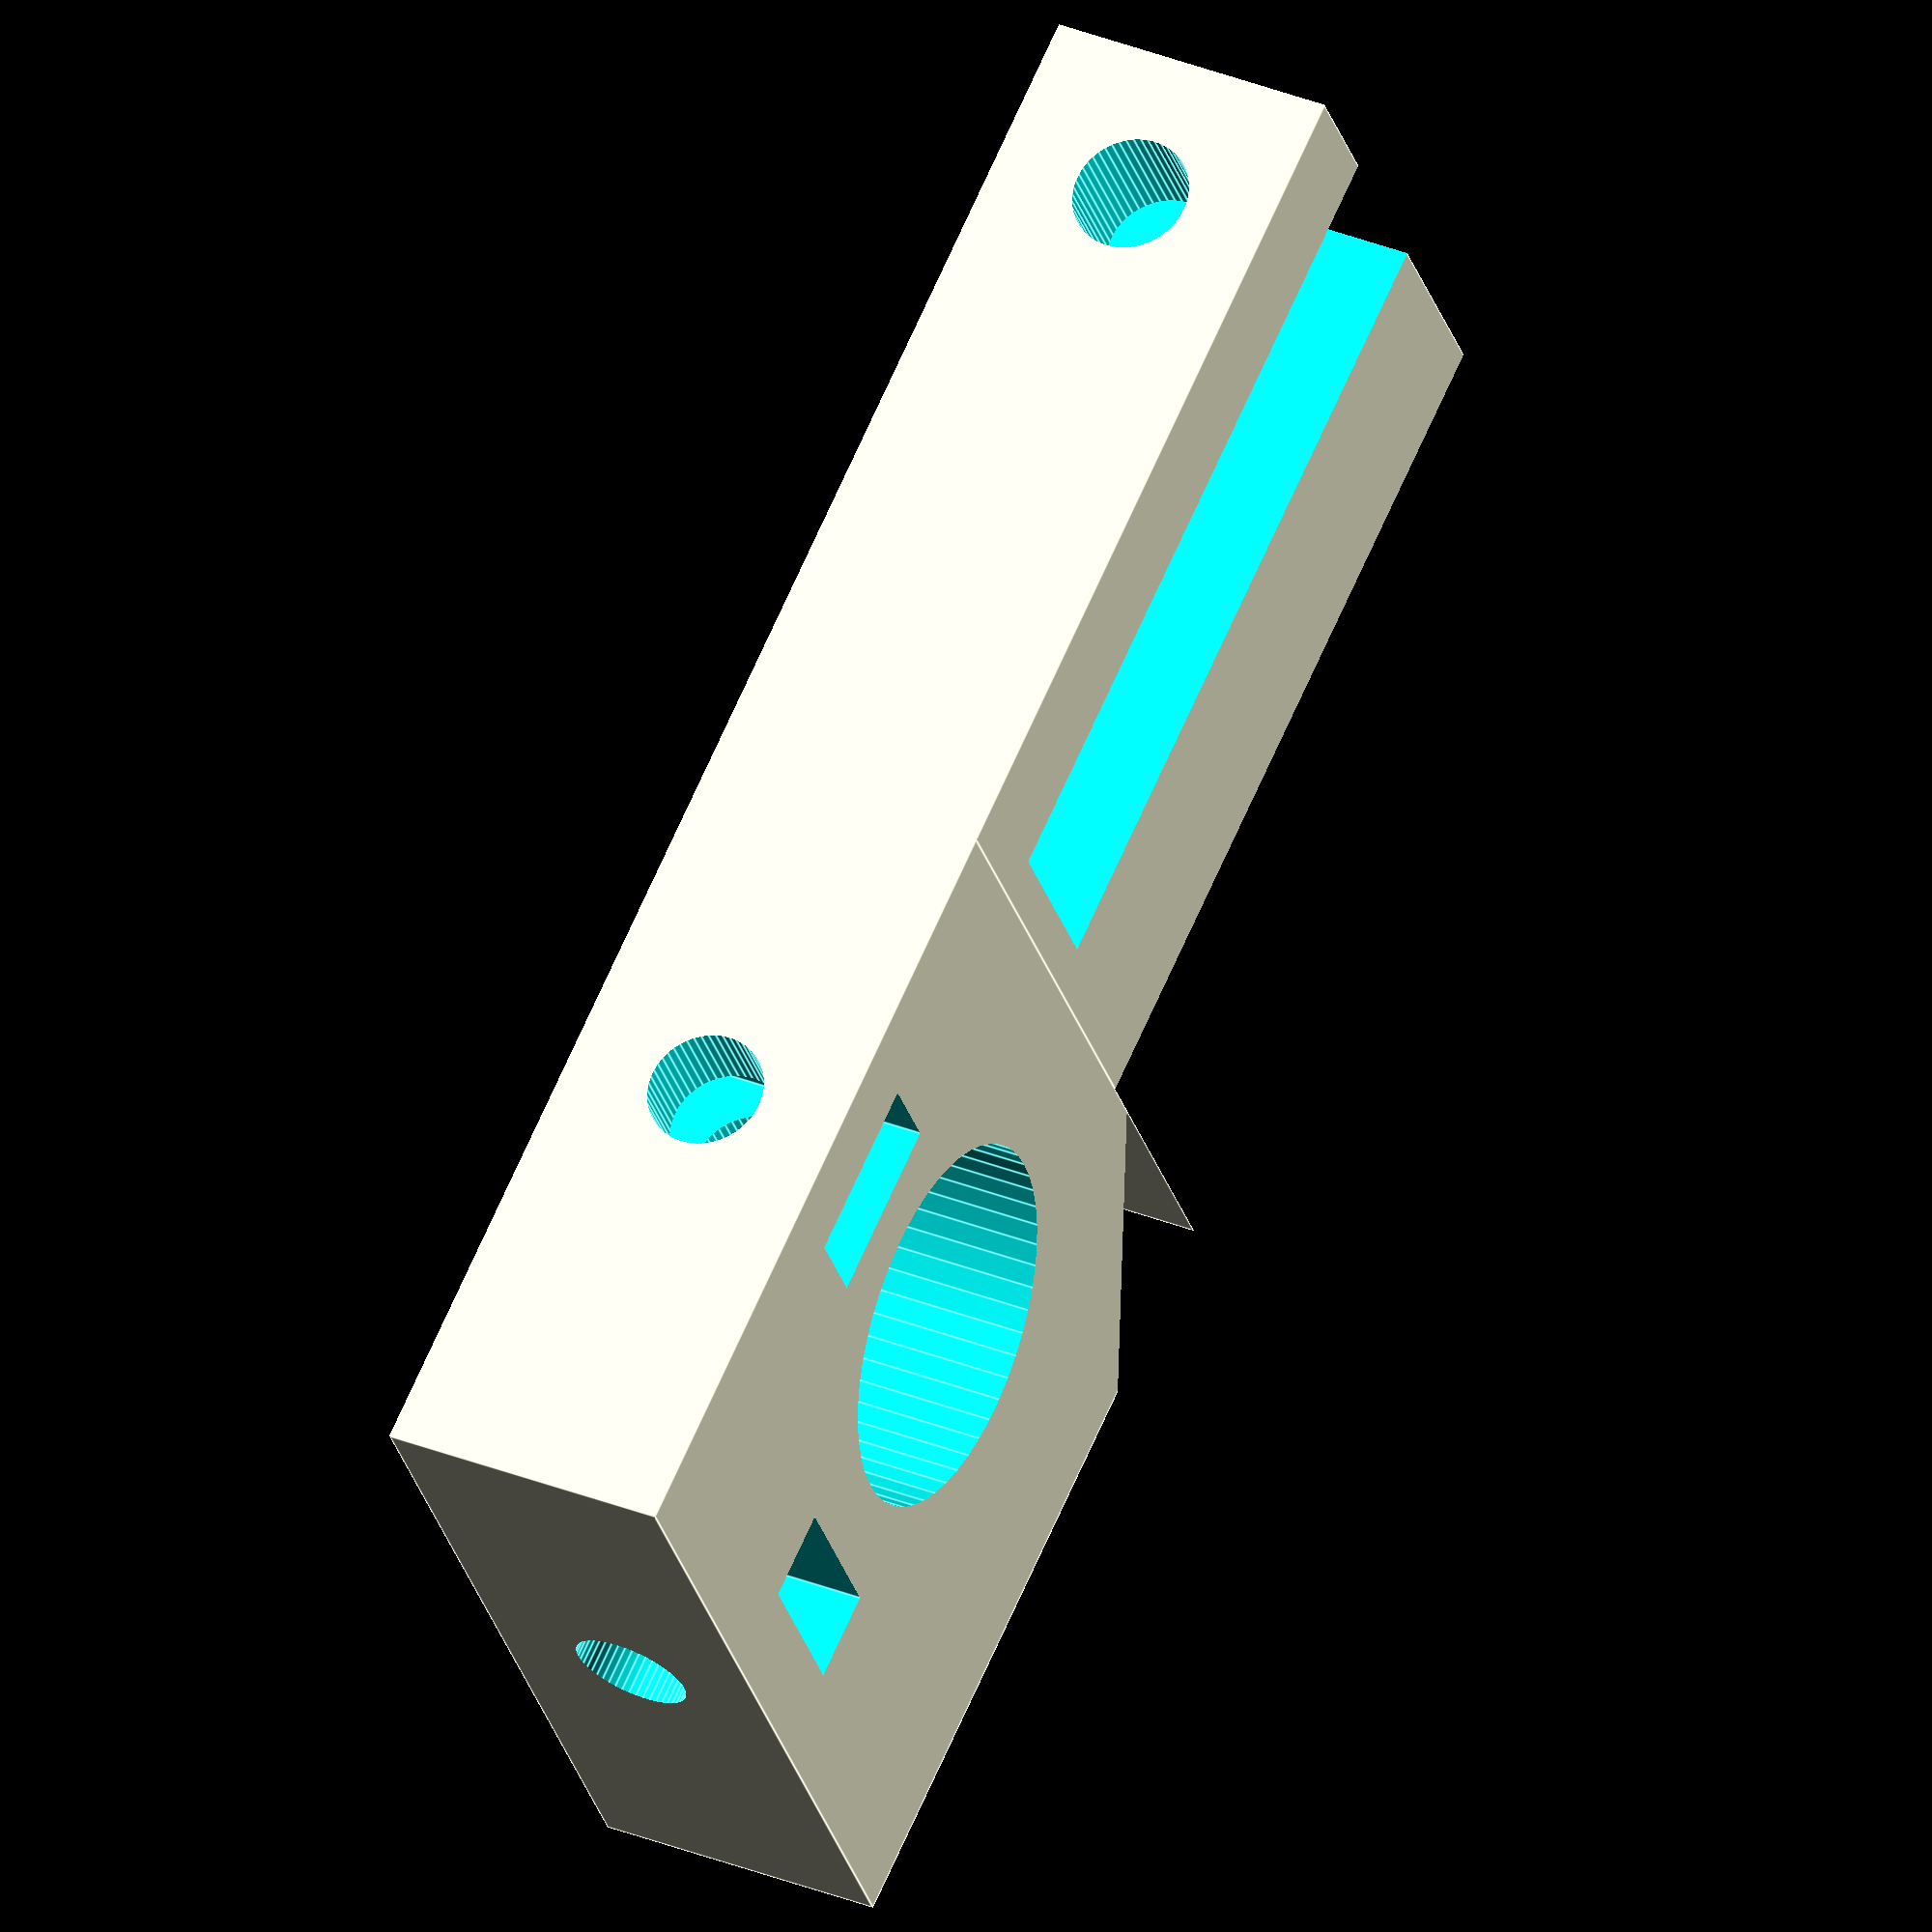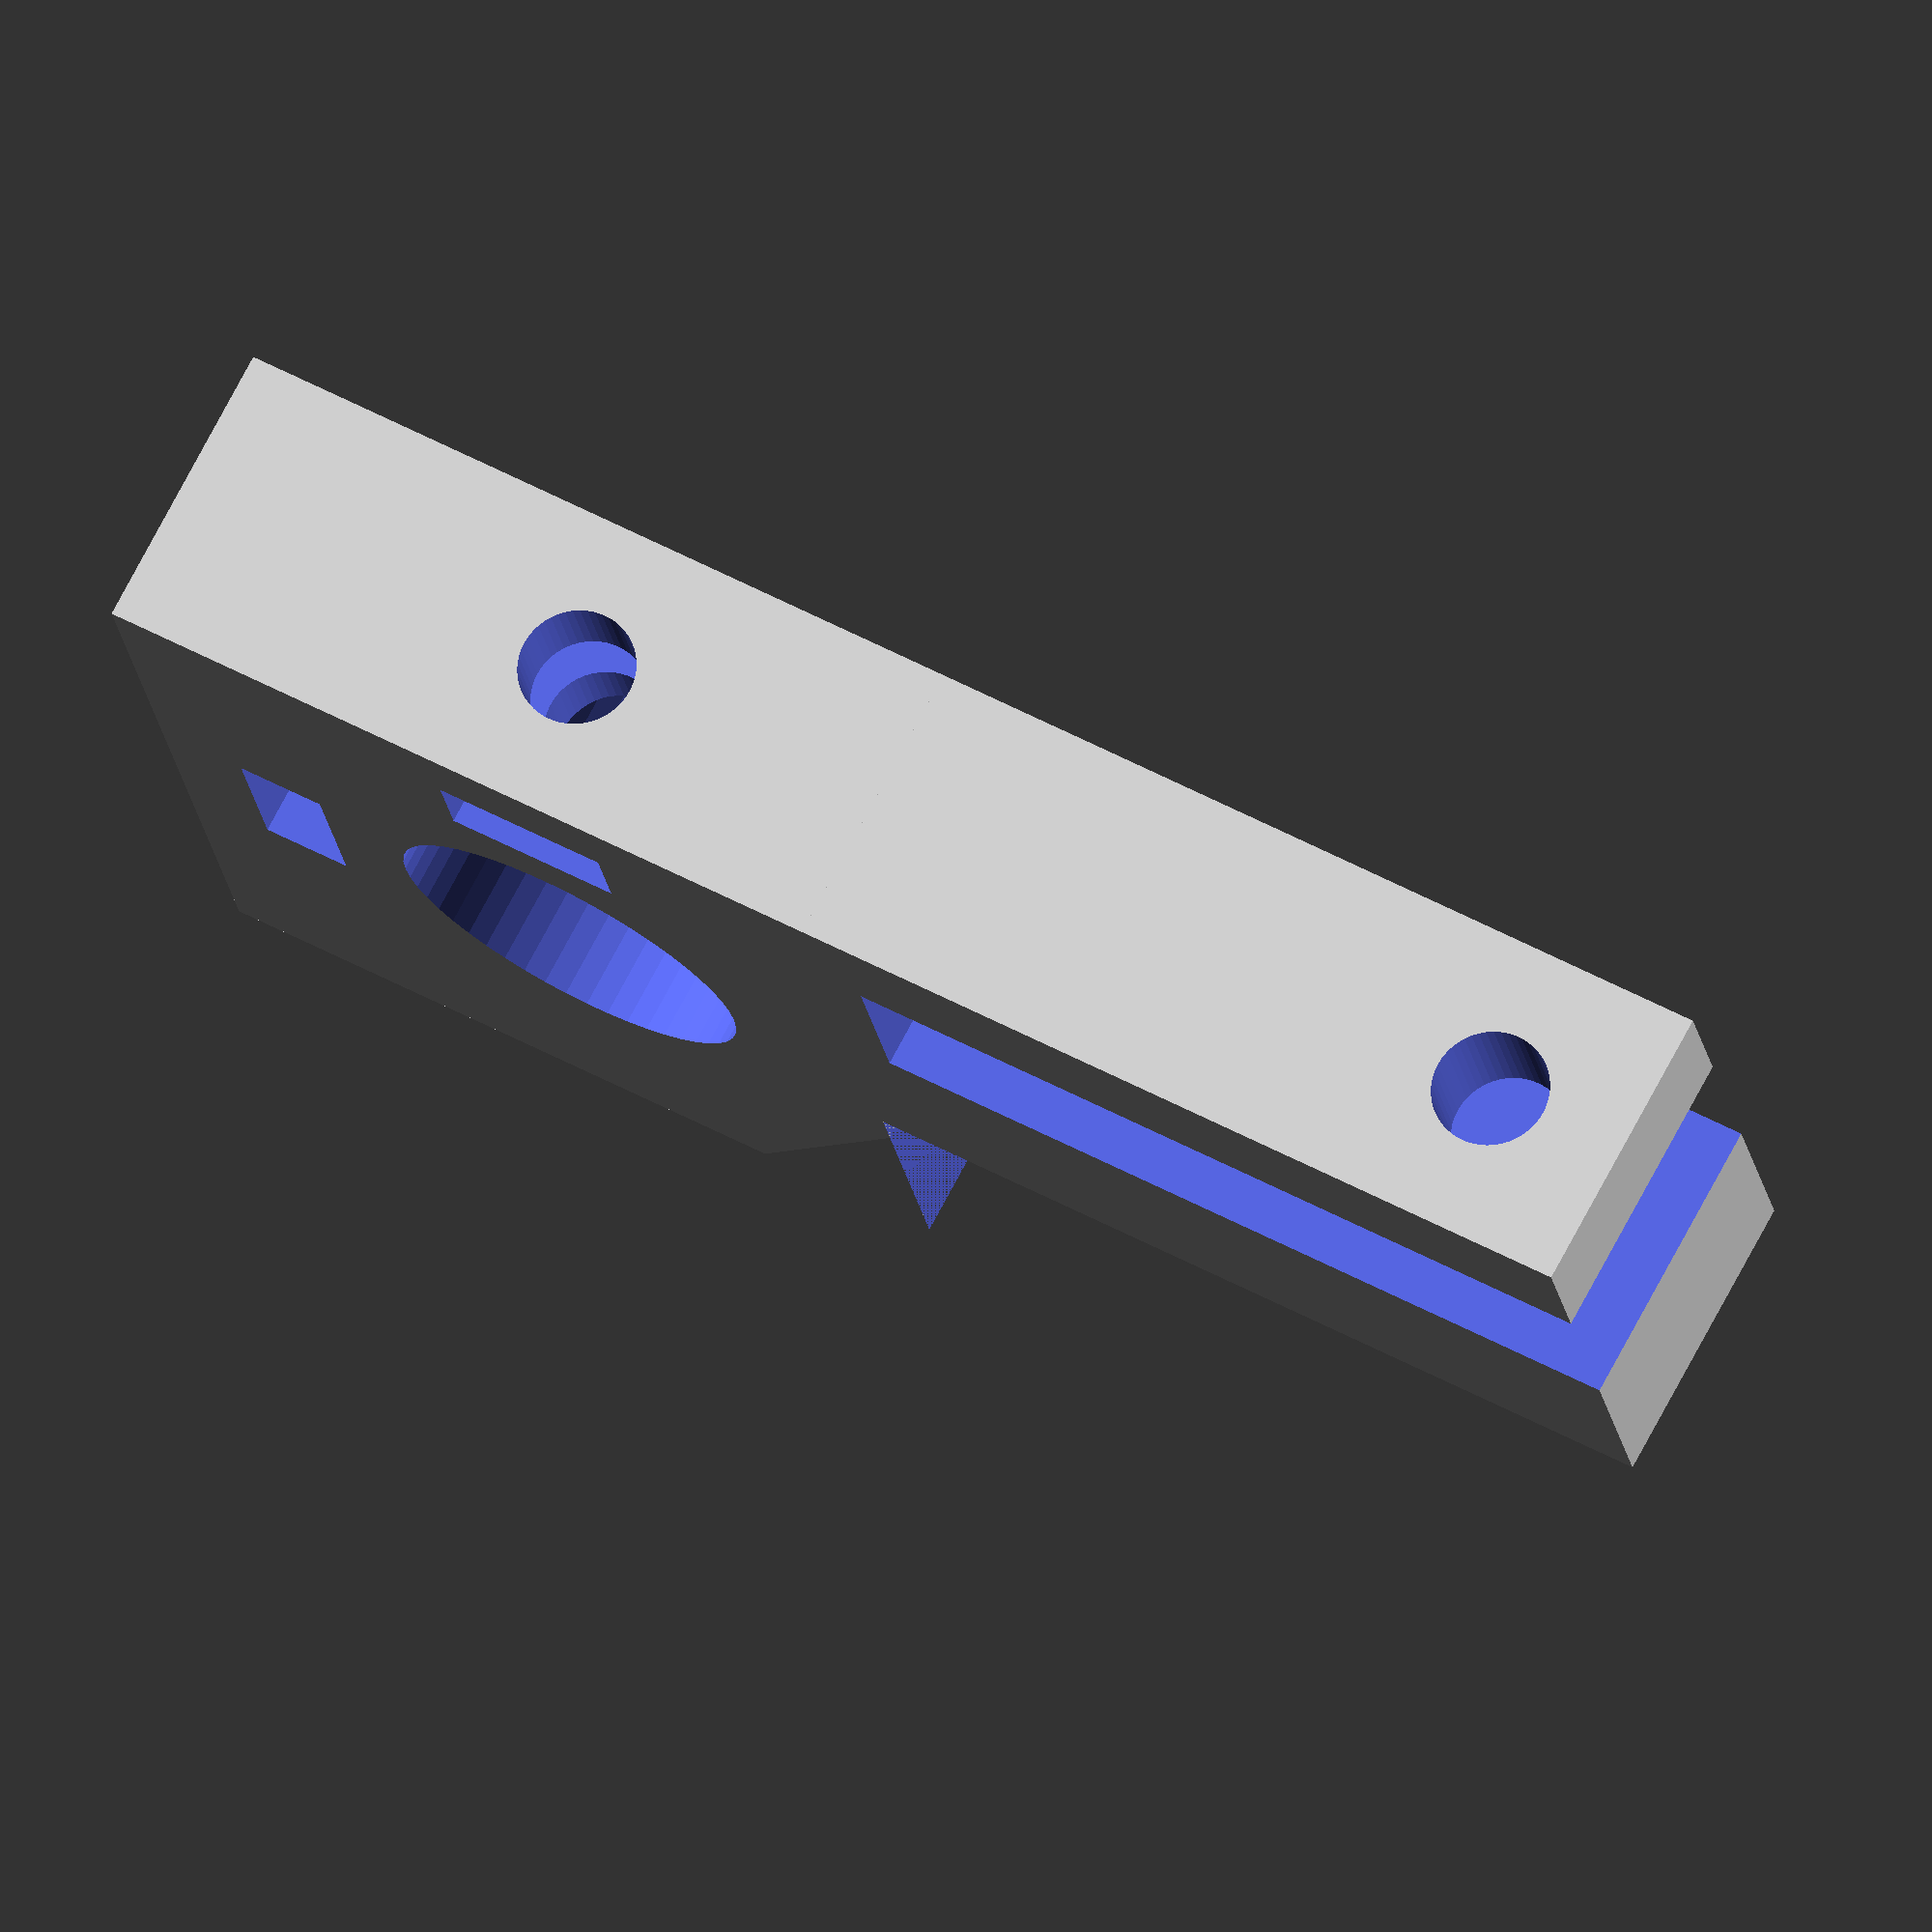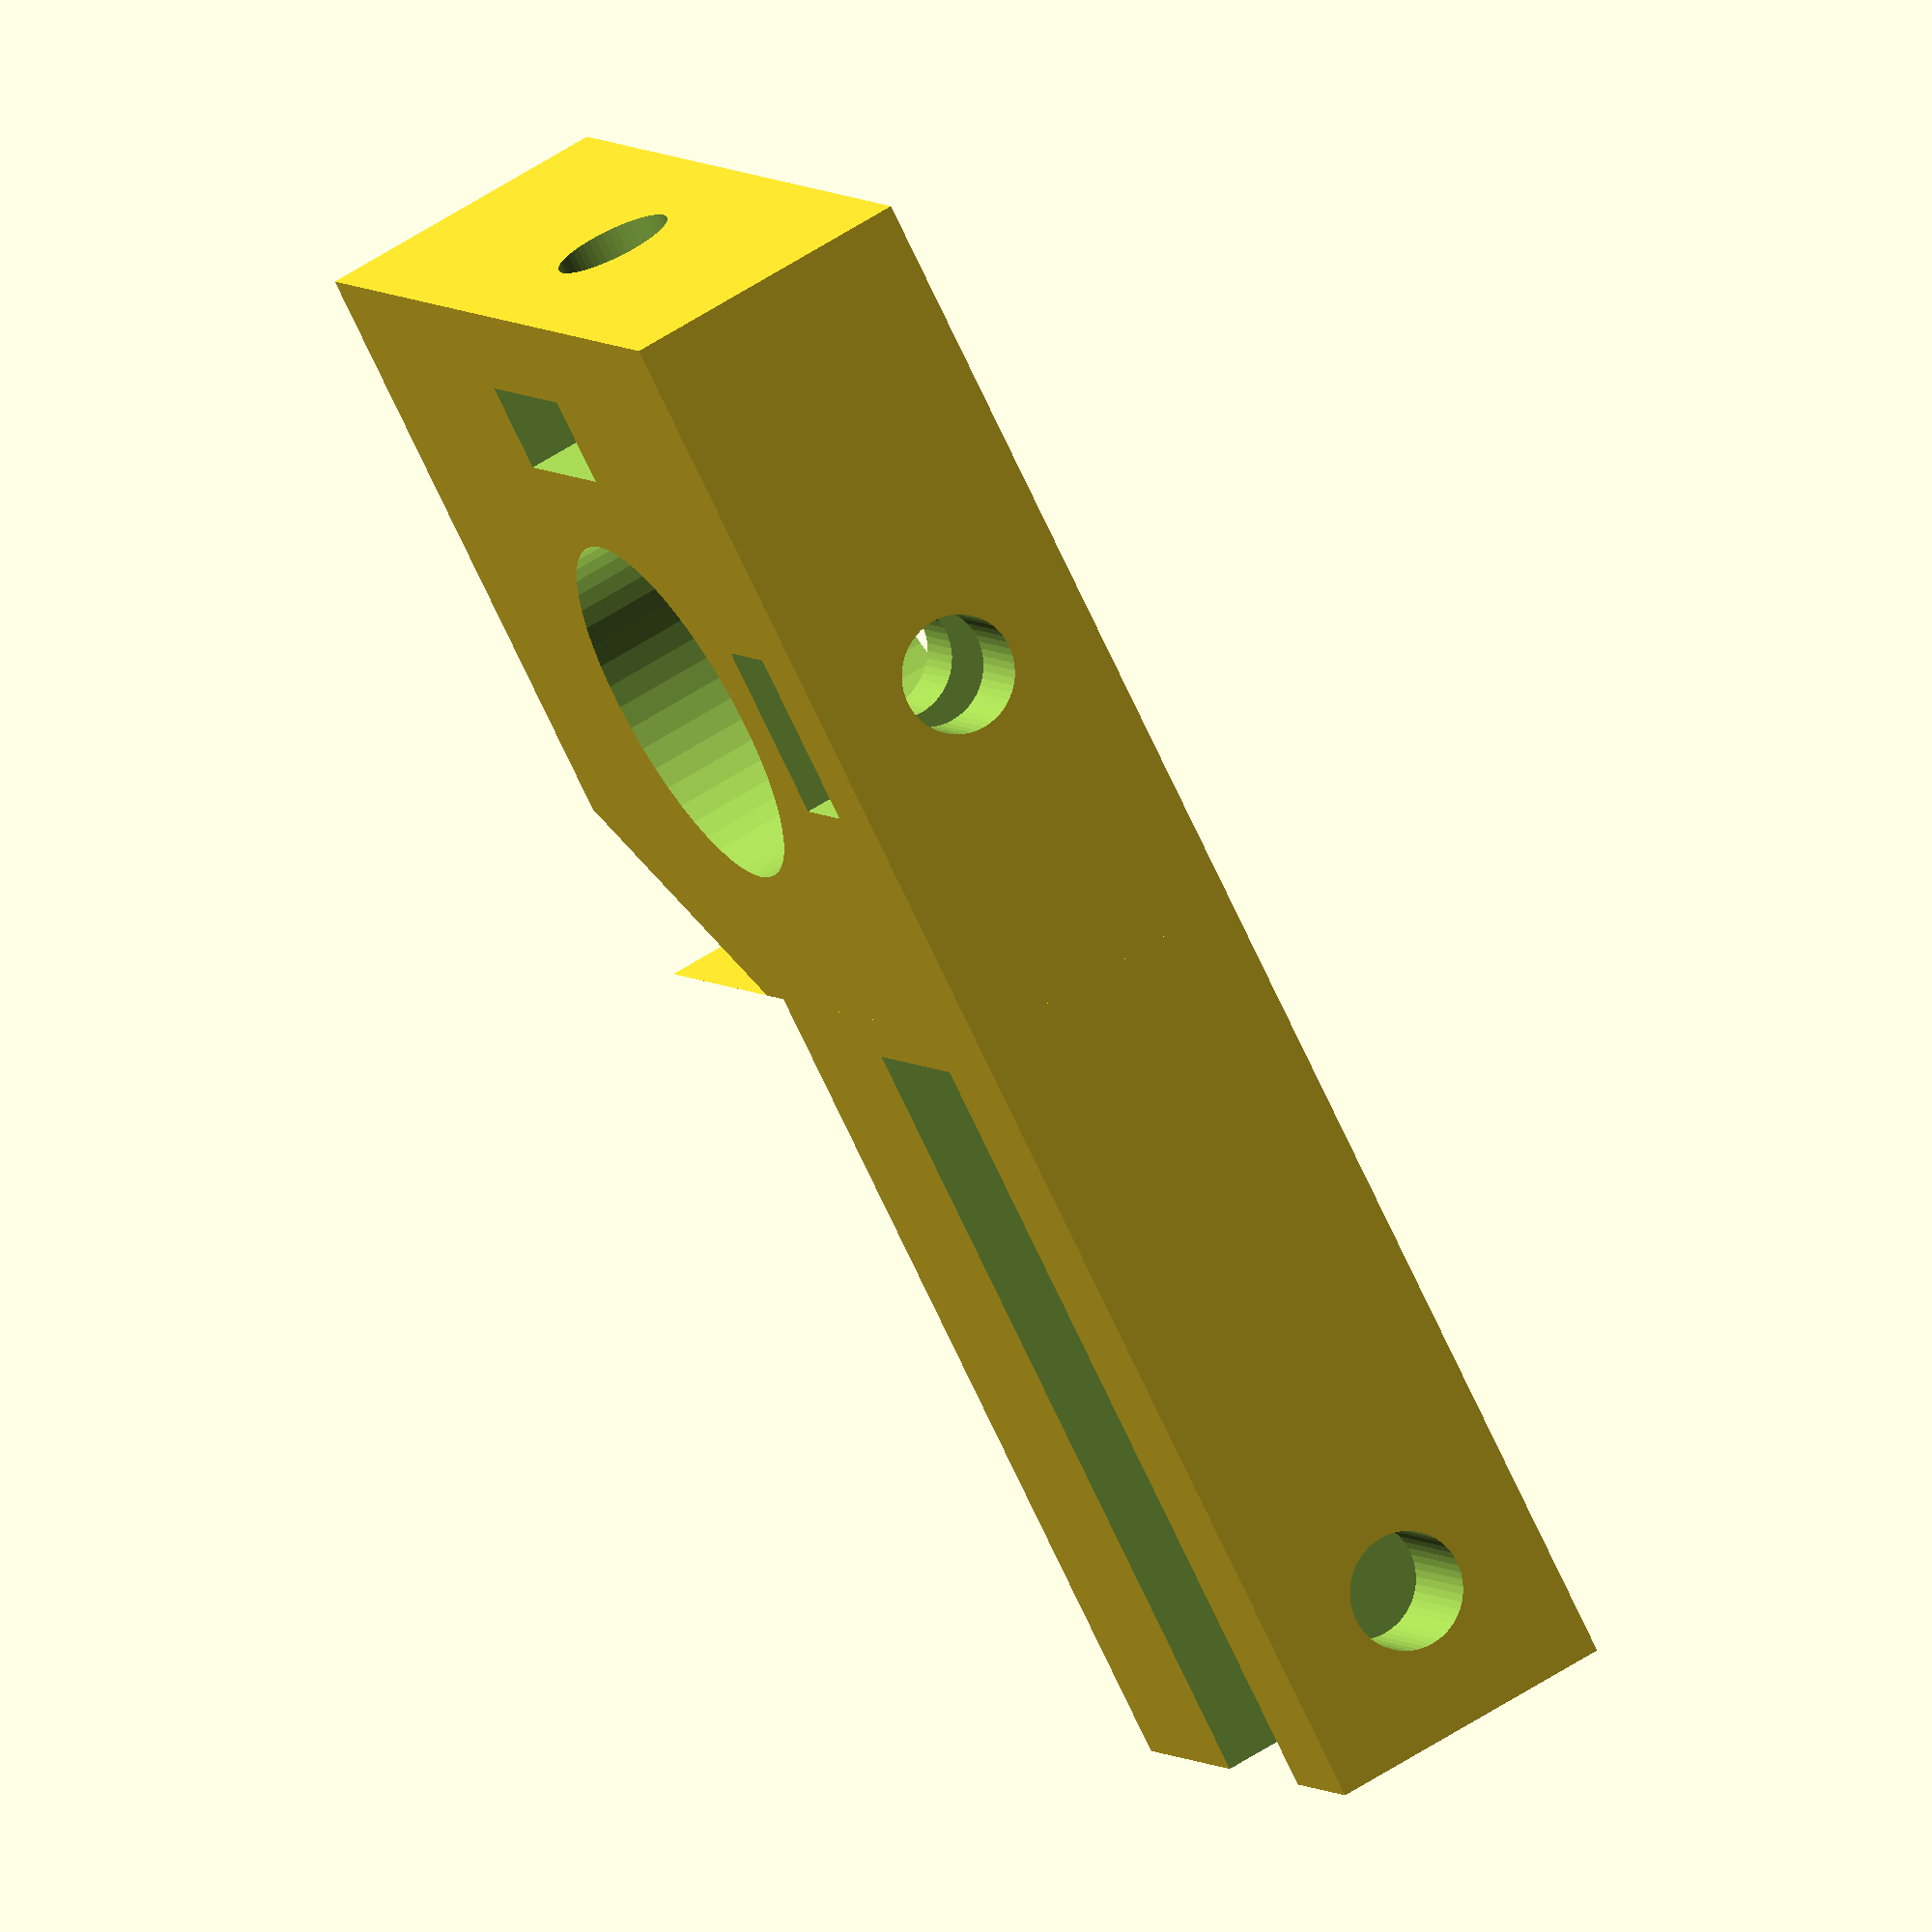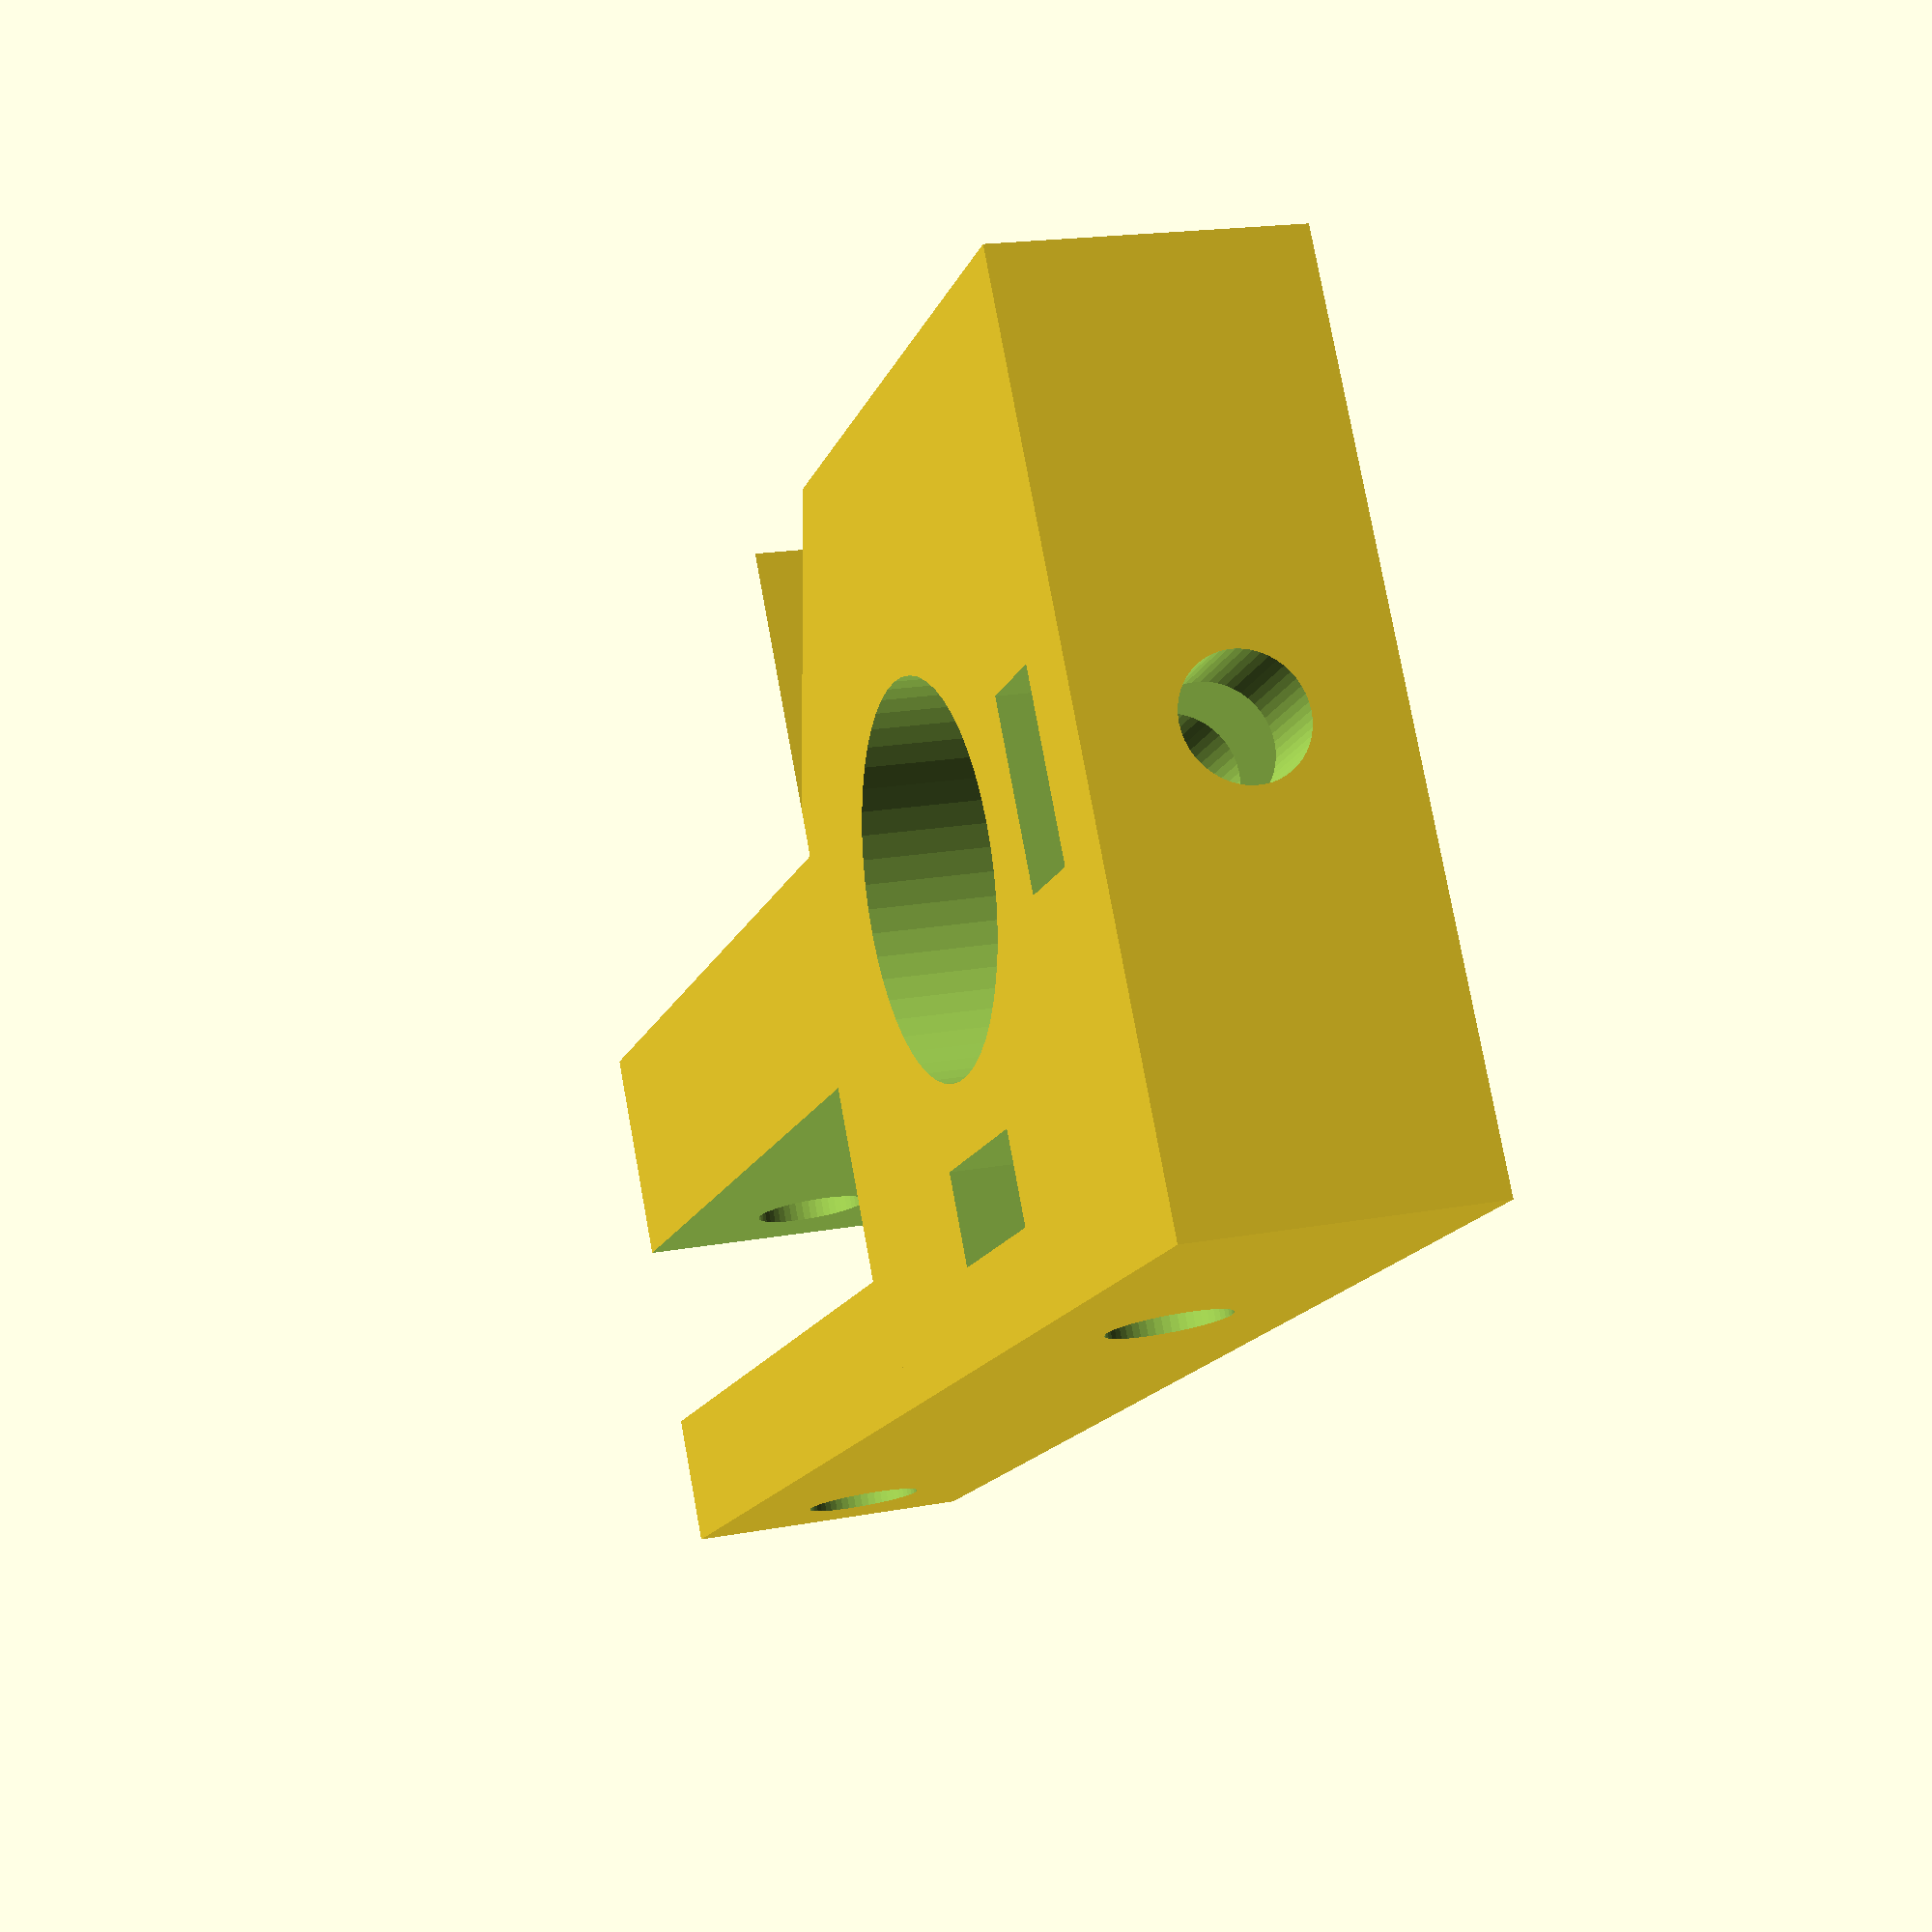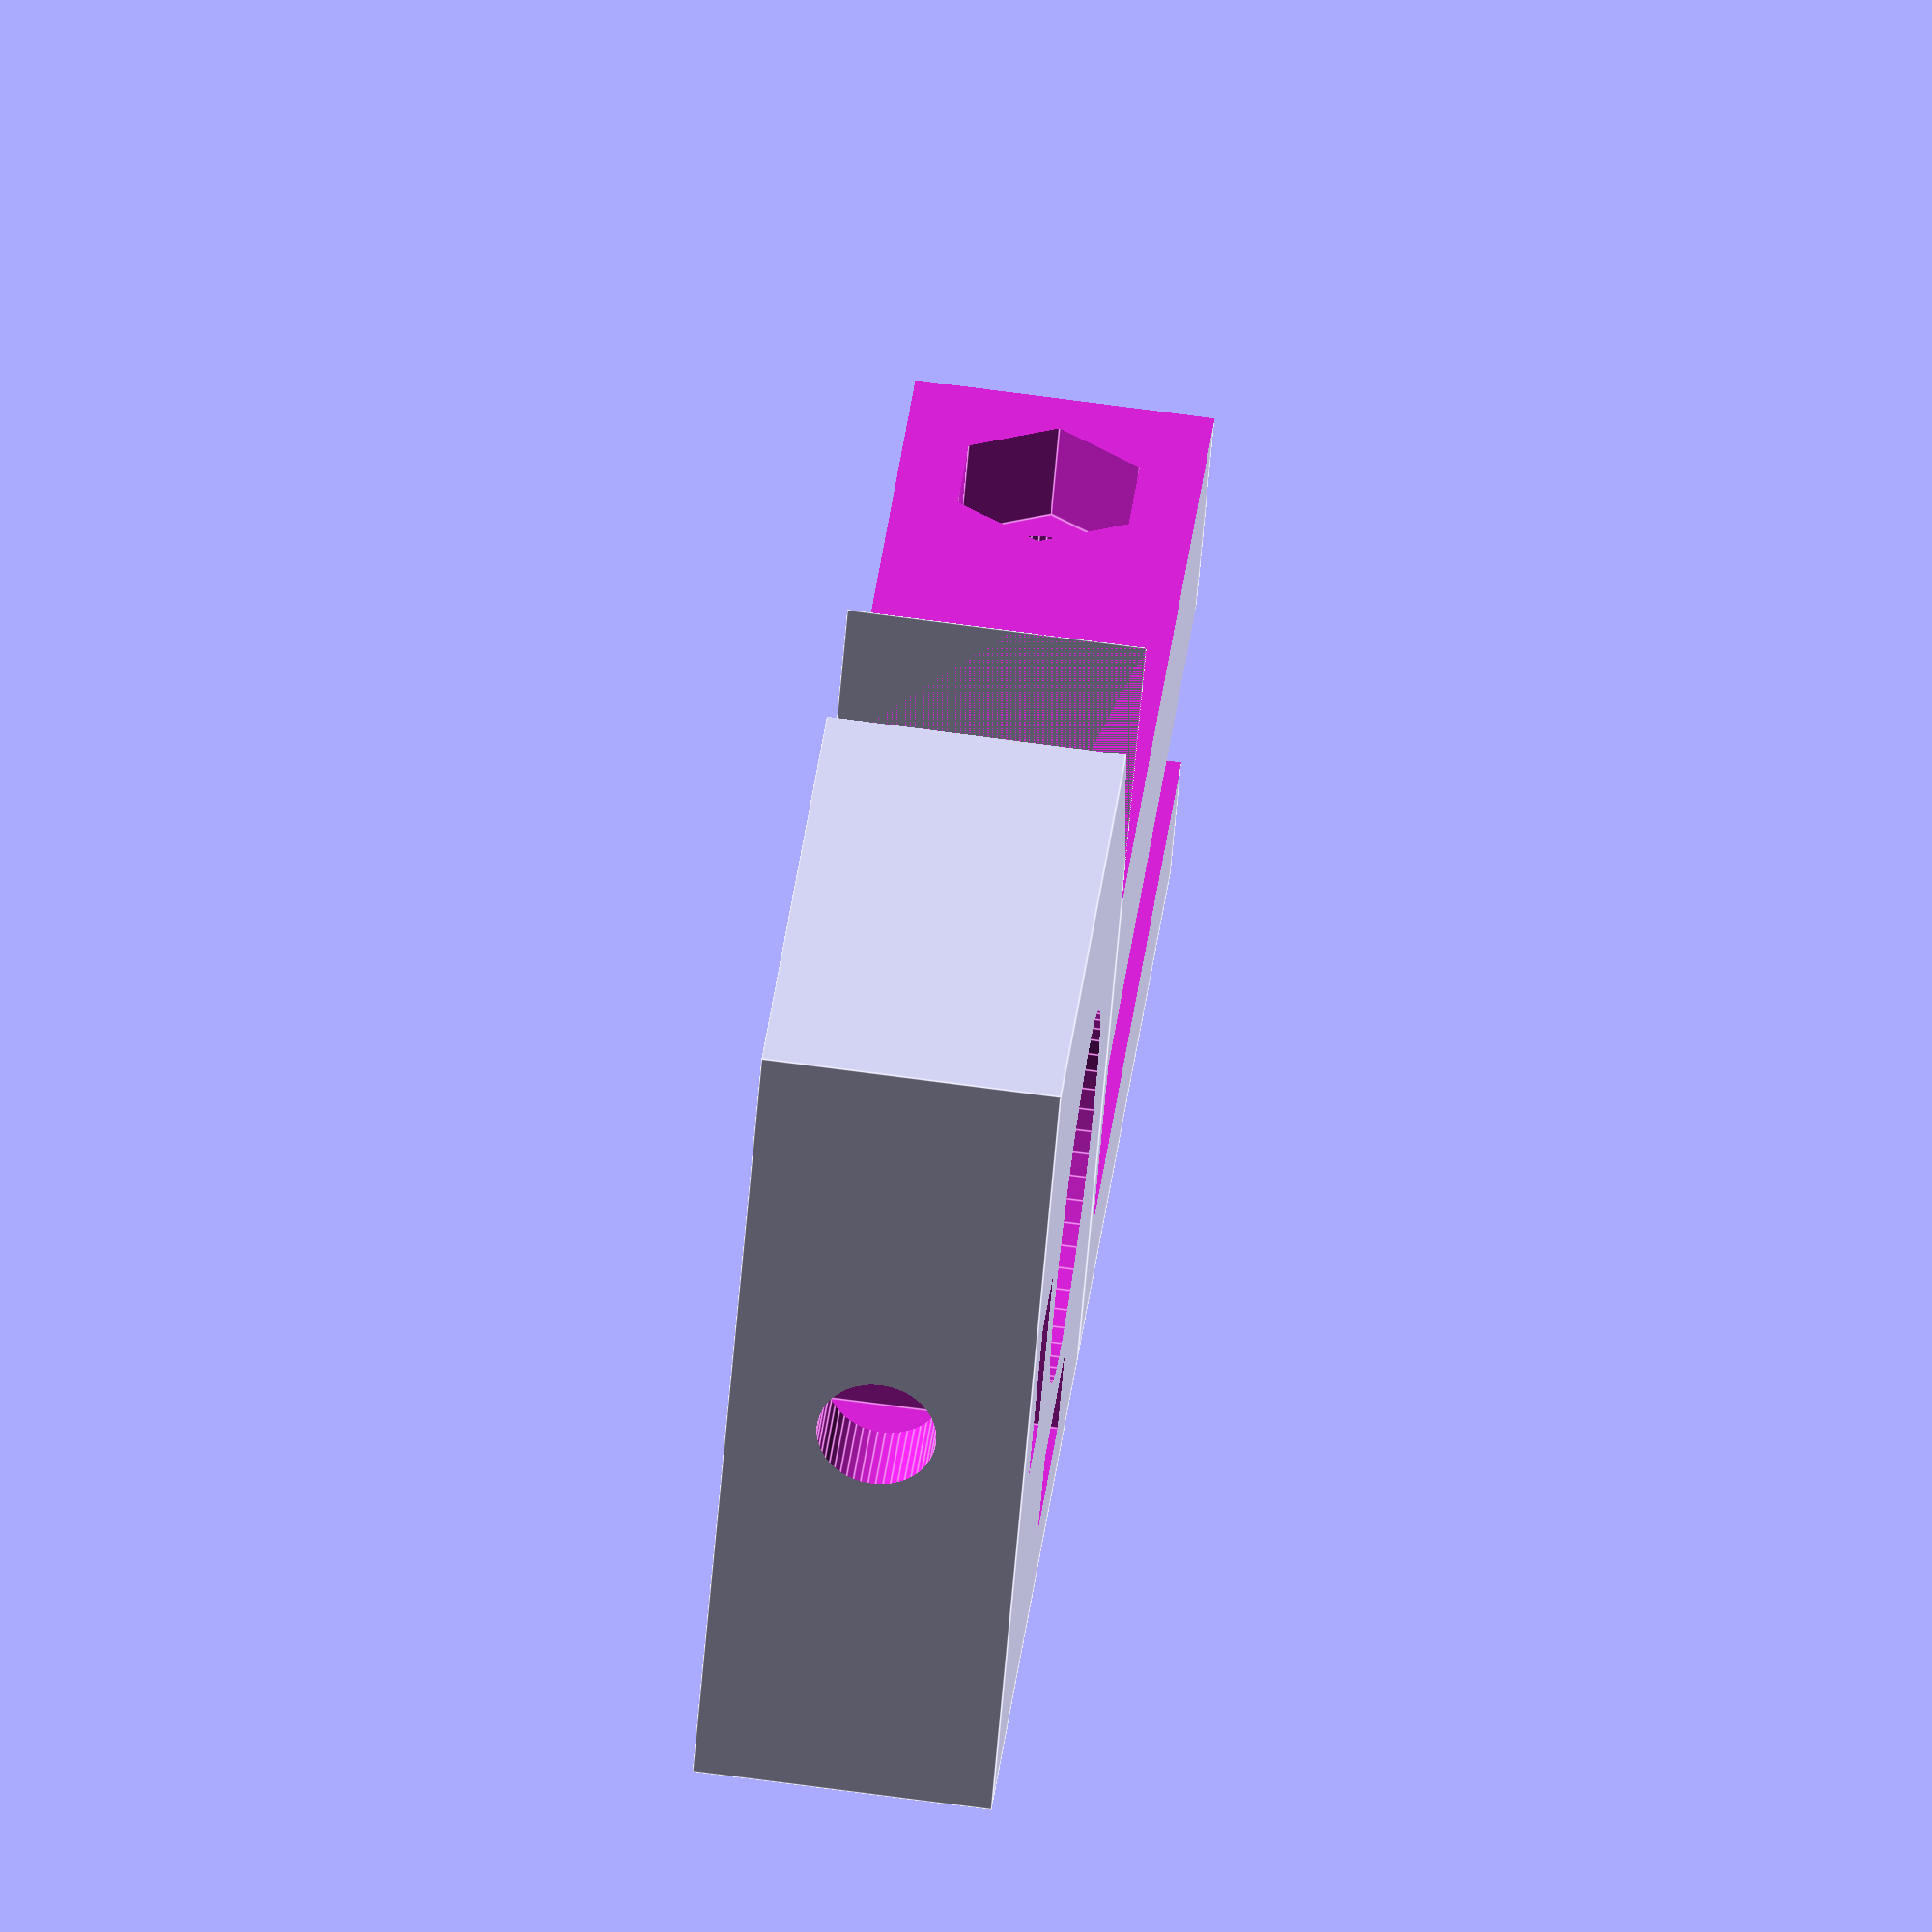
<openscad>
longueur=29;
largeur=35;
trou_m3=2;
ecrou_m3=3.3;
h=10;
ecart=55;
r_tube=6.25;
pos_tube=15;
l_moteur=26;


module fixation_portique(){
	difference(){
		cube([pos_tube+r_tube+5,longueur,h]);

		translate([pos_tube,longueur/2,-5]){cylinder(h=20, r=r_tube, $fn=50);}

		//trou pour serrage sur tube
		translate([pos_tube-3,3,-5]){cube([6,3,20]);}
		translate([pos_tube,-5,h/2]){rotate([-90,0,0])cylinder(h=15, r=trou_m3, $fn=50);}

		//trou pour serrage dans boite
		//translate([-5,longueur/2,h/2]){rotate([0,90,0])cylinder(h=15, r=trou_m3, $fn=50);}
		//translate([pos_tube,longueur/2,h/2]){rotate([0,-90,0])cylinder(h=12, r=ecrou_m3, $fn=6);}
		translate([3,longueur/2-3,-5]){cube([3,6,20]);}
		translate([-5,longueur/2,h/2]){rotate([0,90,0])cylinder(h=15, r=trou_m3, $fn=50);}

		//cassage des coins
		//translate([20,0,-5]){rotate([0,0,-35])cube([30,30,20]);}
		translate([20,longueur,-5]){rotate([0,0,-55])cube([30,30,20]);}


	}

}
module support_endstop(){
	difference(){
		cube([28.5,longueur,h]);
		
		translate([1.5,4.5,-5]){cube([30,6.5,20]);}
		translate([0,18.5,-5]){cube([35,20,20]);}

		//trou pour serrage contact de fin de course
		translate([23.5,-5,h/2]){rotate([-90,0,0])cylinder(h=30, r=trou_m3, $fn=50);}
		translate([23.5,15,h/2]){rotate([-90,0,0])cylinder(h=30, r=ecrou_m3, $fn=6);}
	}

}

fixation_portique();
translate([pos_tube+r_tube+5,0,0]){support_endstop();}
</openscad>
<views>
elev=145.9 azim=31.6 roll=61.6 proj=o view=edges
elev=285.6 azim=189.5 roll=208.0 proj=o view=wireframe
elev=119.3 azim=320.9 roll=303.4 proj=o view=wireframe
elev=161.5 azim=212.3 roll=289.7 proj=p view=wireframe
elev=288.9 azim=36.1 roll=277.7 proj=o view=edges
</views>
